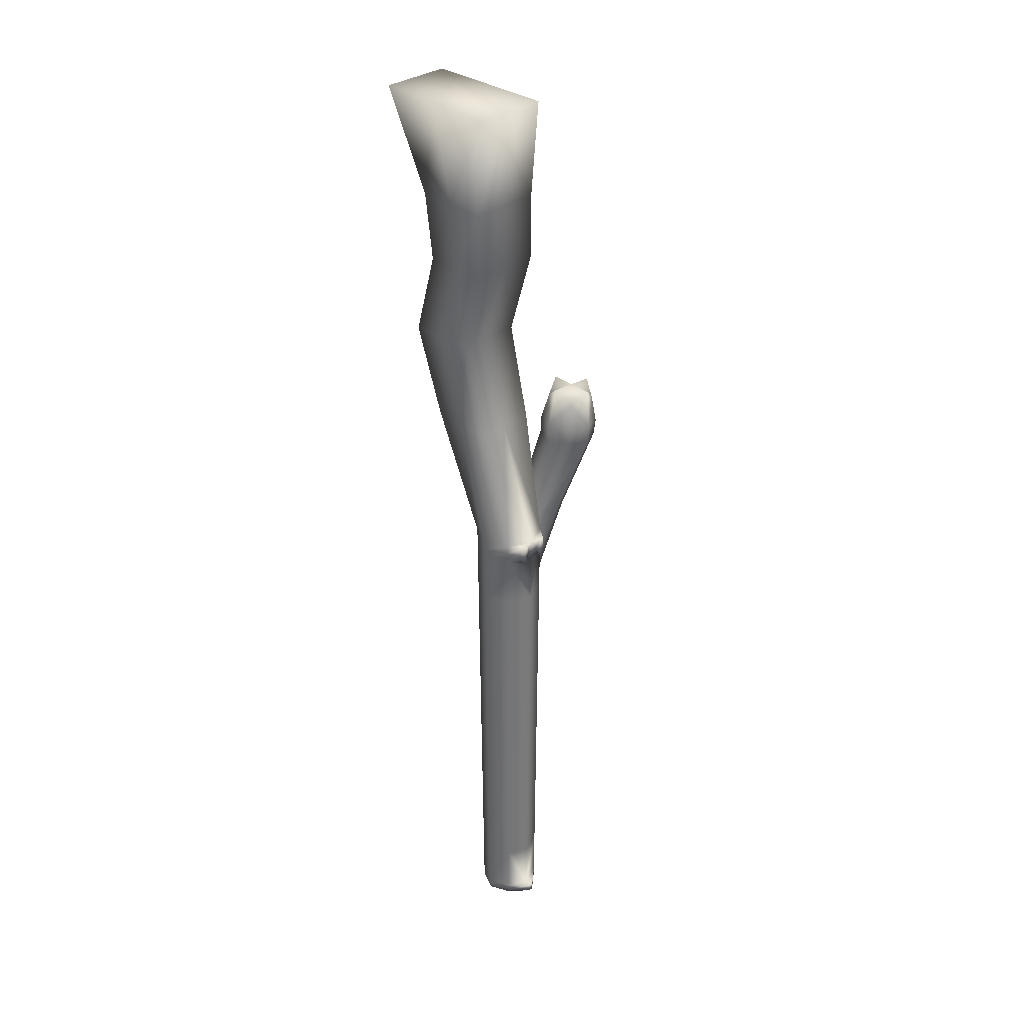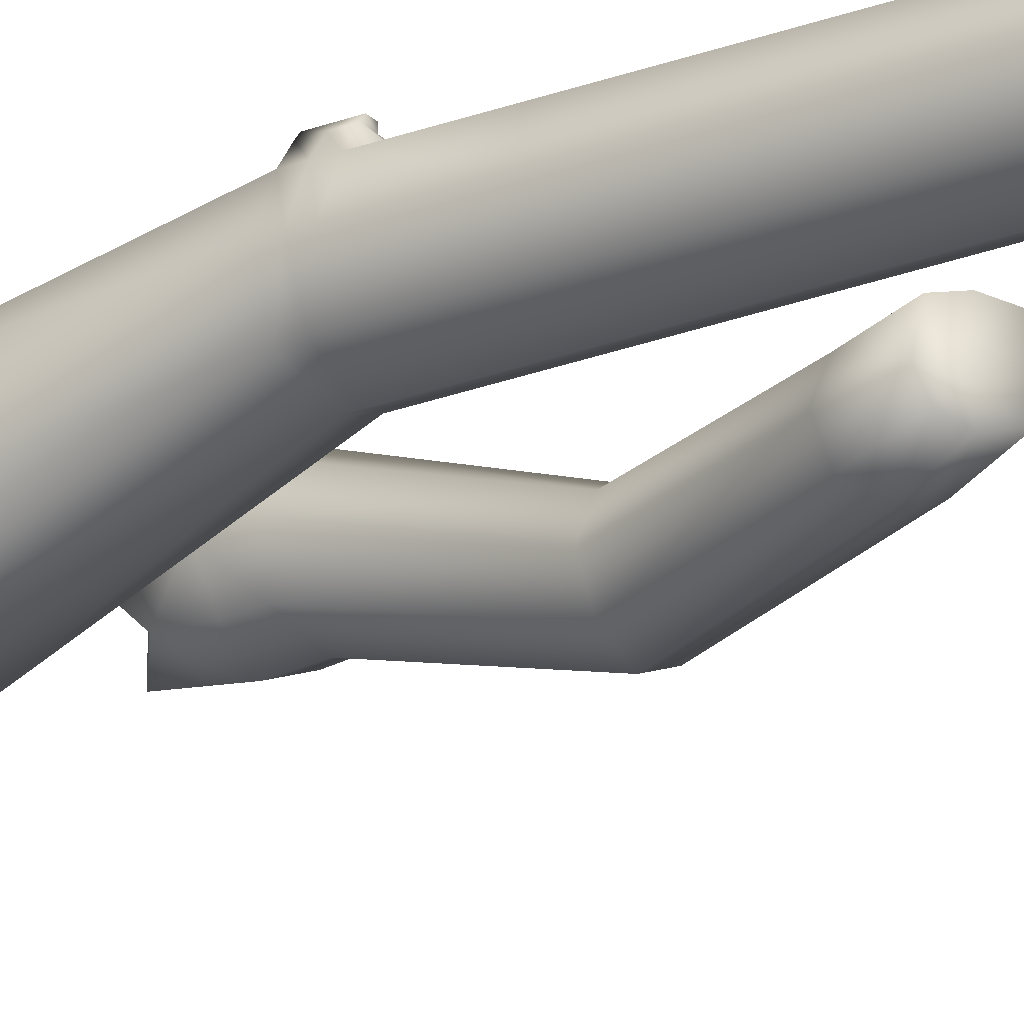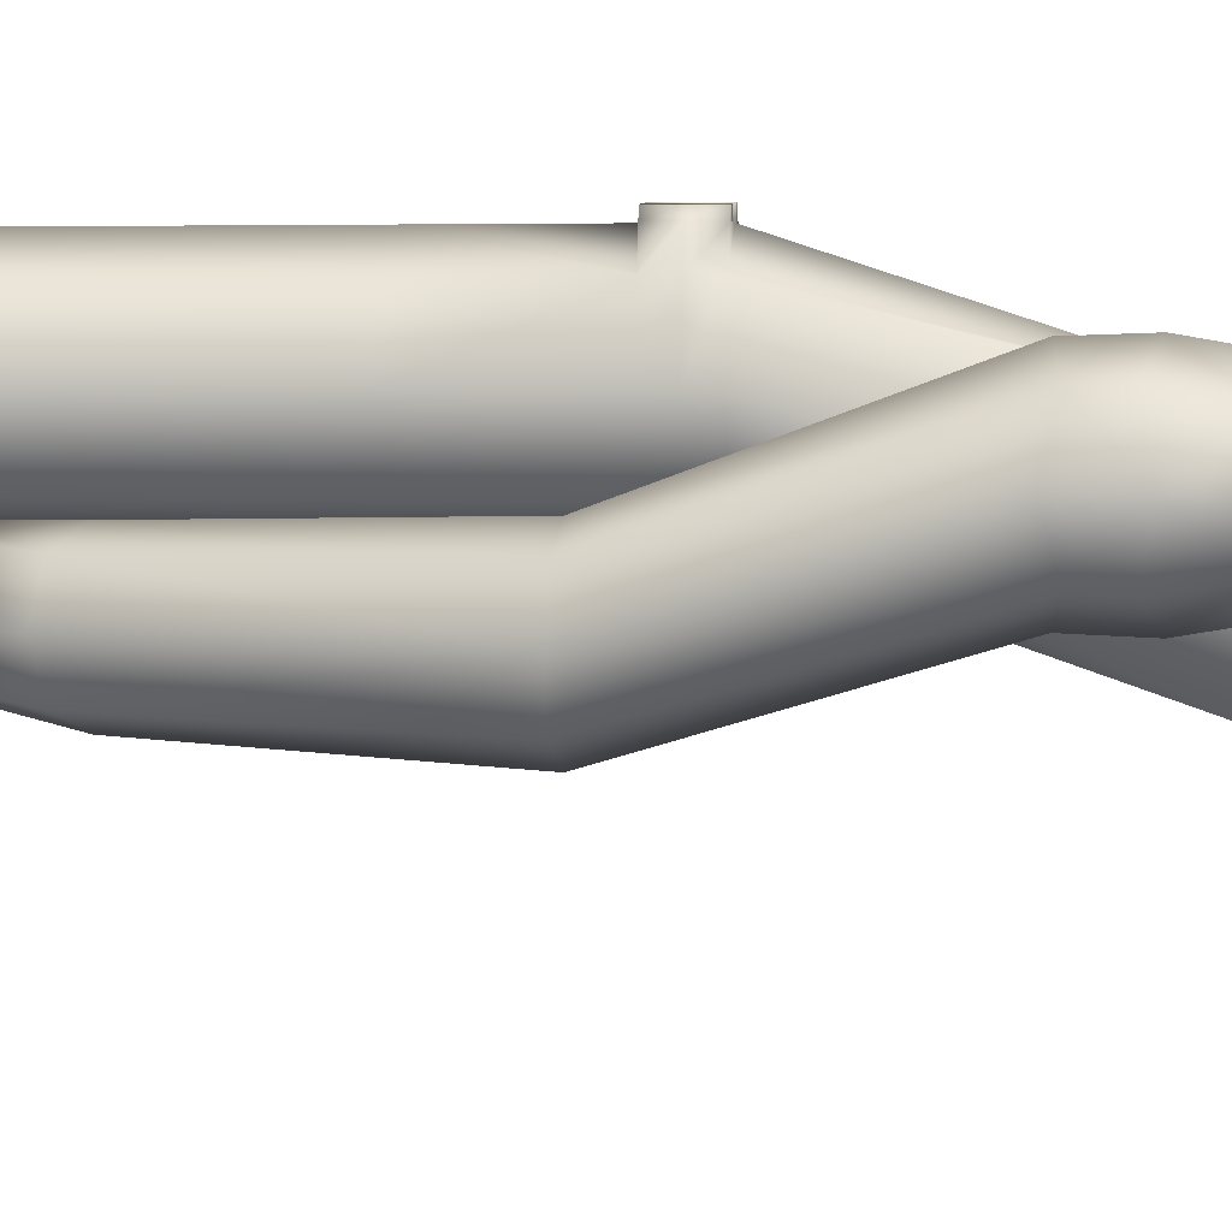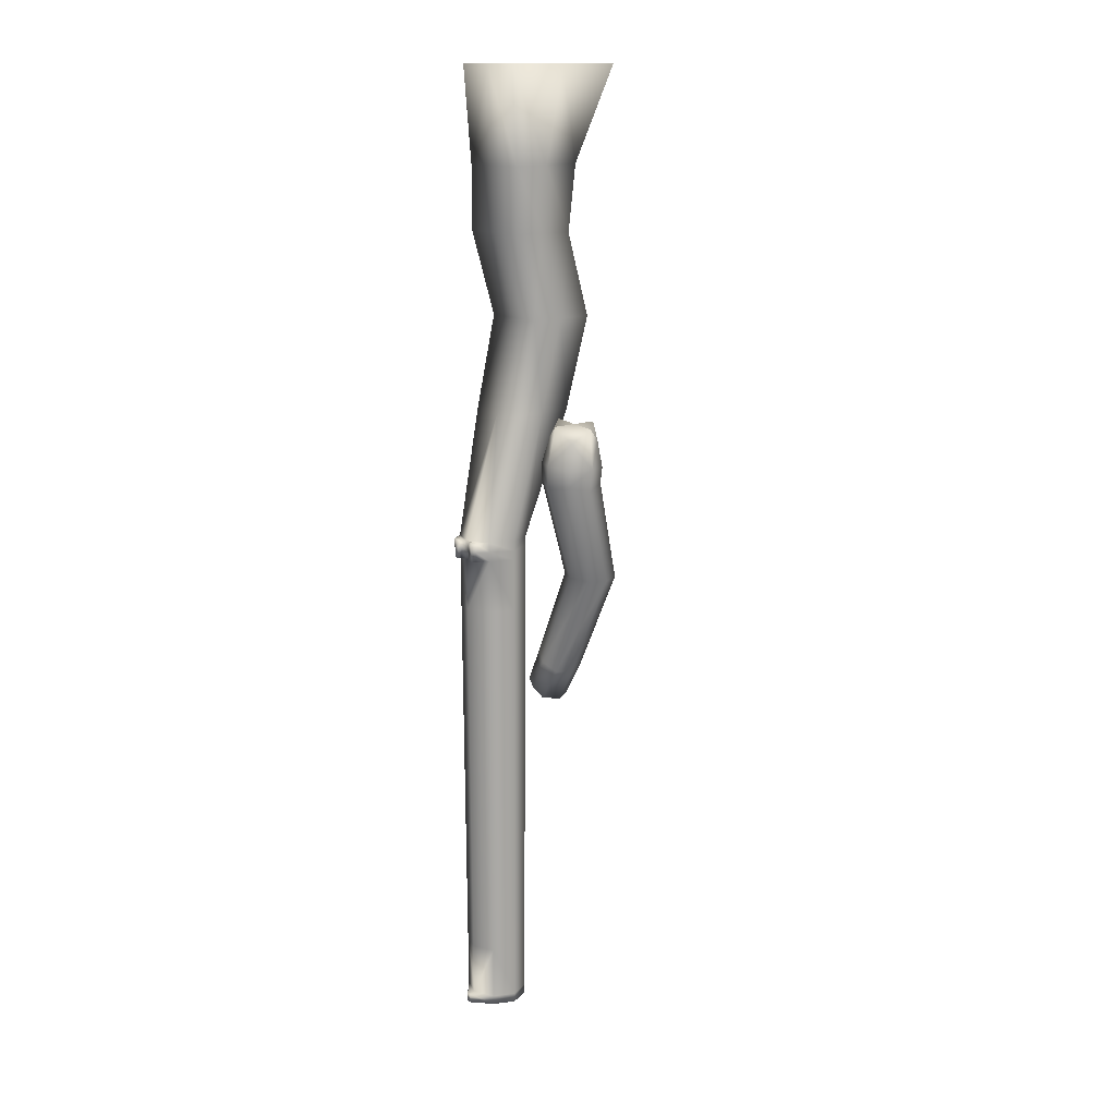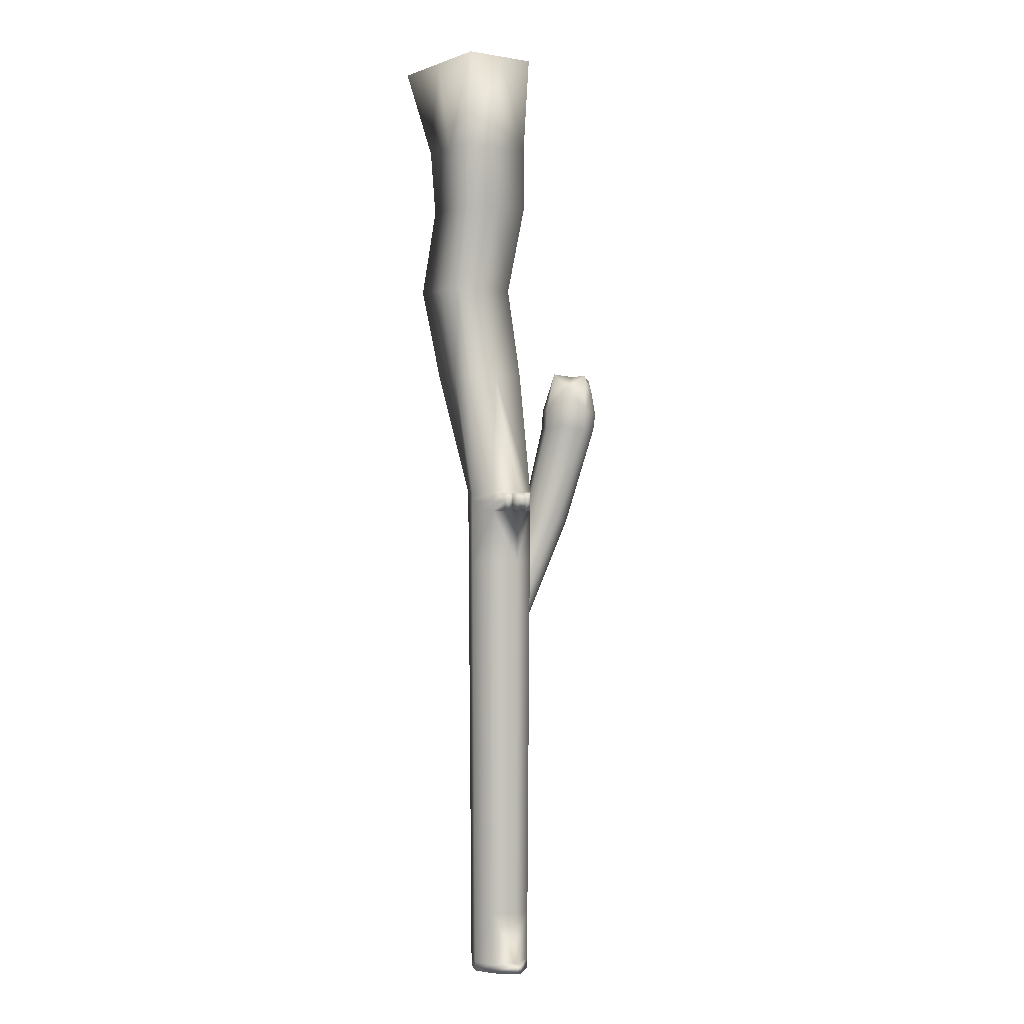
<metadata>
{"format":"obj","ext":"obj","renderer":"f3d","projection":"perspective","resolution":1024,"background":"white","views":[{"elev":33.2,"azim":135.8,"up":"+Z"},{"elev":-23.6,"azim":122.1,"up":"+Y"},{"elev":3.5,"azim":-86.5,"up":"+Y"},{"elev":14.4,"azim":-130.0,"up":"+Z"},{"elev":0.7,"azim":144.7,"up":"+Z"}]}
</metadata>
<code>
o Cube
v -0.04235 -0.1245 0.355
v -0.04269 -0.03662 0.3537
v -0.02865 -0.05807 -0.08523
v -0.02865 -0.002424 -0.08523
v 0.04235 -0.1245 0.355
v 0.04269 -0.03662 0.3537
v 0.02865 -0.05807 -0.08523
v 0.02865 -0.002424 -0.08523
v -0.04319 -0.1428 0.1756
v -0.0381 -0.06471 0.1756
v 0.04319 -0.1428 0.1756
v 0.0381 -0.06471 0.1756
v -0.03824 -0.03882 0.0643
v 0.03173 -0.1202 0.0643
v -0.03173 -0.1202 0.0643
v 0.03824 -0.03882 0.0643
v -0.02572 -0.05523 -0.6898
v -0.02572 -0.005269 -0.6898
v 0.02572 -0.05523 -0.6898
v 0.02572 -0.005269 -0.6898
v -0.04235 -0.114 0.2761
v 0.04269 -0.03662 0.2774
v -0.04269 -0.03662 0.2774
v 0.04235 -0.114 0.2761
v -0.04125 -0.1835 0.4677
v -0.0448 -0.02807 0.4677
v 0.04125 -0.1835 0.4677
v 0.0448 -0.02807 0.4677
v -0.04252 -0.08057 0.3544
v -0.04129 -0.03025 -0.08523
v 0.04129 -0.03025 -0.08523
v 0.04252 -0.08057 0.3544
v 0.04064 -0.1038 0.1756
v -0.04064 -0.1038 0.1756
v 0.03499 -0.07953 0.0643
v -0.03499 -0.07953 0.0643
v -0.03706 -0.03025 -0.6898
v 0.03706 -0.03025 -0.6898
v -0.04252 -0.0753 0.2768
v 0.04252 -0.0753 0.2768
v -0.04303 -0.1058 0.4677
v 0.04303 -0.1058 0.4677
v 0 -0.07035 -0.08523
v 0 0.009851 -0.08523
v 0 -0.1245 0.355
v 0 -0.03662 0.3537
v 0 -0.06471 0.1756
v 0 -0.1428 0.1756
v 0 -0.1202 0.0643
v 0 -0.03882 0.0643
v 0 -0.06624 -0.6898
v 0 0.00575 -0.6898
v 0 -0.03662 0.2774
v 0 -0.114 0.2761
v 0 -0.1835 0.4677
v 0 -0.02807 0.4677
v 0 -0.1058 0.4677
v 0 -0.03025 -0.6898
v 0.02854 -0.05796 -0.1079
v 0.02854 -0.002531 -0.1079
v -0.02854 -0.05796 -0.1079
v -0.02854 -0.002531 -0.1079
v -0.04113 -0.03025 -0.1079
v 0.04113 -0.03025 -0.1079
v 0 0.009697 -0.1079
v 0 -0.07019 -0.1079
v 0 0.01061 -0.08529
v 0.01966 0.01061 -0.08529
v 0.01958 0.01061 -0.108
v -0.01958 0.01061 -0.108
v -0.01966 0.01061 -0.08529
v 0 0.01061 -0.108
v 0.009828 0.01061 -0.08529
v 0.01962 0.01061 -0.09664
v -0.01962 0.01061 -0.09664
v -0.009828 0.01061 -0.08529
v 0 0.01061 -0.09664
v -0.009791 0.01061 -0.108
v 0.009791 0.01061 -0.108
v 0.00981 0.01061 -0.09664
v -0.00981 0.01061 -0.09664
v 0.009828 0.01464 -0.08529
v 0.01654 0.01464 -0.08529
v 0.01651 0.01464 -0.09664
v -0.01651 0.01464 -0.09664
v -0.01654 0.01464 -0.08529
v -0.009791 0.01464 -0.108
v -0.01648 0.01464 -0.108
v 0.01648 0.01464 -0.108
v -0.009828 0.01464 -0.08529
v 0.009791 0.01464 -0.108
v 0.00981 0.01464 -0.09664
v -0.00981 0.01464 -0.09664
v 0.02577 -0.05528 -0.6788
v -0.02577 -0.05528 -0.6788
v -0.03714 -0.03025 -0.6788
v 0.03714 -0.03025 -0.6788
v 0 0.005825 -0.6788
v 0 -0.06632 -0.6788
v 0.02577 -0.005218 -0.6788
v -0.02577 -0.005218 -0.6788
v 0 0.01444 -0.6898
v 0.002682 0.01447 -0.6898
v -0.002682 0.01447 -0.6898
v 0 0.01451 -0.6788
v 0.002688 0.01448 -0.6788
v -0.002688 0.01448 -0.6788
v 0.02859 -0.002478 -0.09657
v -0.02859 -0.002478 -0.09657
v 0.02859 -0.05802 -0.09657
v -0.02859 -0.05802 -0.09657
v -0.0412 -0.03025 -0.09657
v 0.0412 -0.03025 -0.09657
v 0 -0.07027 -0.09657
v -0.1502 -0.07403 0.01673
v -0.1502 -0.0243 0.01673
v -0.05397 -0.1009 -0.2865
v -0.05298 -0.06472 -0.2859
v -0.1007 -0.07403 0.02102
v -0.1007 -0.0243 0.02102
v -0.02612 -0.1011 -0.2698
v -0.02398 -0.06681 -0.2685
v -0.07299 -0.1067 -0.2484
v -0.07299 -0.0689 -0.2484
v -0.04061 -0.1067 -0.229
v -0.04061 -0.0689 -0.229
v -0.1344 -0.1089 -0.1227
v -0.09233 -0.06668 -0.1191
v -0.1344 -0.06668 -0.1227
v -0.09233 -0.1089 -0.1191
v -0.1476 -0.06875 0.04847
v -0.1476 -0.02958 0.04847
v -0.1086 -0.02958 0.05185
v -0.1086 -0.06875 0.05185
v -0.1479 -0.0733 -0.001828
v -0.09978 -0.02503 0.00233
v -0.1479 -0.02503 -0.001828
v -0.09978 -0.0733 0.00233
v -0.03735 -0.106 -0.2765
v -0.03799 -0.0625 -0.2769
v -0.1257 -0.08509 0.02218
v -0.1257 -0.01324 0.02218
v -0.0568 -0.06158 -0.2387
v -0.0568 -0.114 -0.2387
v -0.1134 -0.05729 -0.1201
v -0.1134 -0.1183 -0.1201
v -0.1296 -0.07746 0.06739
v -0.1296 -0.02087 0.06739
v -0.1234 -0.0143 -0.004727
v -0.1234 -0.08403 -0.004727
v -0.1615 -0.04917 0.01909
v -0.05959 -0.08677 -0.2899
v -0.01996 -0.08911 -0.2661
v -0.08993 -0.04917 0.02528
v -0.03433 -0.08778 -0.2252
v -0.07927 -0.08778 -0.2521
v -0.1438 -0.08778 -0.1227
v -0.08304 -0.08778 -0.1175
v -0.1578 -0.04917 0.06495
v -0.1014 -0.04917 0.06983
v -0.1581 -0.04917 -0.007731
v -0.08865 -0.04917 -0.001723
v -0.1296 -0.04917 0.06739
v -0.03416 -0.09179 -0.2746
v 0.02608 -0.004919 -0.6153
v 0.02638 -0.004621 -0.5519
v 0.02669 -0.004322 -0.4885
v 0.027 -0.004024 -0.4251
v 0.02731 -0.003725 -0.3616
v 0.02761 -0.003427 -0.2982
v 0.02792 -0.003128 -0.2348
v 0.02823 -0.002829 -0.1713
v -0.02608 -0.004919 -0.6153
v -0.02638 -0.004621 -0.5519
v -0.02669 -0.004322 -0.4885
v -0.027 -0.004024 -0.4251
v -0.02731 -0.003725 -0.3616
v -0.02761 -0.003427 -0.2982
v -0.02792 -0.003128 -0.2348
v -0.02823 -0.002829 -0.1713
v 0.02823 -0.05767 -0.1713
v 0.02792 -0.05737 -0.2348
v 0.02761 -0.05707 -0.2982
v 0.02731 -0.05677 -0.3616
v 0.027 -0.05647 -0.4251
v 0.02669 -0.05617 -0.4885
v 0.02638 -0.05587 -0.5519
v 0.02608 -0.05557 -0.6153
v -0.02823 -0.05767 -0.1713
v -0.02792 -0.05737 -0.2348
v -0.02761 -0.05707 -0.2982
v -0.02731 -0.05677 -0.3616
v -0.027 -0.05647 -0.4251
v -0.02669 -0.05617 -0.4885
v -0.02638 -0.05587 -0.5519
v -0.02608 -0.05557 -0.6153
v -0.04068 -0.03025 -0.1713
v -0.04024 -0.03025 -0.2348
v -0.0398 -0.03025 -0.2982
v -0.03935 -0.03025 -0.3616
v -0.03891 -0.03025 -0.4251
v -0.03847 -0.03025 -0.4885
v -0.03803 -0.03025 -0.5519
v -0.03758 -0.03025 -0.6153
v 0.04068 -0.03025 -0.1713
v 0.04024 -0.03025 -0.2348
v 0.0398 -0.03025 -0.2982
v 0.03935 -0.03025 -0.3616
v 0.03891 -0.03025 -0.4251
v 0.03847 -0.03025 -0.4885
v 0.03803 -0.03025 -0.5519
v 0.03758 -0.03025 -0.6153
v 0 0.009267 -0.1713
v 0 0.008836 -0.2348
v 0 0.008406 -0.2982
v 0 0.007976 -0.3616
v 0 0.007546 -0.4251
v 0 0.007116 -0.4885
v 0 0.006685 -0.5519
v 0 0.006255 -0.6153
v 0 -0.06976 -0.1713
v 0 -0.06933 -0.2348
v 0 -0.0689 -0.2982
v 0 -0.06847 -0.3616
v 0 -0.06804 -0.4251
v 0 -0.06761 -0.4885
v 0 -0.06718 -0.5519
v 0 -0.06675 -0.6153
f 13 30 36
f 94 38 97
f 40 6 32
f 2 56 46
f 24 45 54
f 23 46 53
f 50 10 47
f 14 48 49
f 35 12 33
f 39 10 34
f 31 16 35
f 43 14 49
f 4 50 44
f 10 36 34
f 58 20 38
f 95 51 99
f 98 107 101
f 101 37 96
f 2 39 29
f 10 53 47
f 48 24 54
f 12 40 33
f 56 41 57
f 32 28 42
f 1 41 29
f 45 27 55
f 29 26 2
f 5 42 27
f 57 25 55
f 33 24 11
f 29 21 1
f 95 37 17
f 58 19 51
f 34 15 9
f 7 35 14
f 21 34 9
f 14 33 11
f 24 32 5
f 100 38 20
f 36 3 15
f 17 58 51
f 27 57 55
f 45 25 1
f 42 56 57
f 48 21 9
f 12 53 22
f 98 106 105
f 94 51 19
f 18 58 37
f 8 50 16
f 43 15 3
f 15 48 9
f 50 12 16
f 53 6 22
f 54 1 21
f 6 56 28
f 110 66 59
f 71 109 4
f 108 64 60
f 111 63 61
f 109 63 112
f 62 78 72
f 111 66 114
f 110 64 113
f 77 78 81
f 79 89 69
f 8 73 67
f 65 79 69
f 44 76 71
f 62 75 70
f 77 79 72
f 67 80 77
f 70 85 88
f 81 90 76
f 73 83 82
f 67 81 76
f 92 89 91
f 82 84 92
f 93 88 85
f 90 85 86
f 74 83 68
f 76 86 71
f 78 88 87
f 75 86 85
f 80 91 79
f 78 93 81
f 69 84 74
f 73 92 80
f 188 99 94
f 173 98 101
f 165 97 100
f 196 96 95
f 173 96 204
f 165 98 220
f 196 99 228
f 188 97 212
f 105 103 102
f 105 104 107
f 52 104 102
f 18 107 104
f 52 103 20
f 20 106 100
f 7 113 31
f 3 114 43
f 4 112 30
f 3 112 111
f 8 113 108
f 7 114 110
f 60 74 108
f 108 68 8
f 156 118 152
f 164 122 153
f 136 154 162
f 151 131 159
f 138 141 150
f 149 116 142
f 140 124 143
f 121 144 139
f 153 126 155
f 157 124 156
f 161 129 157
f 143 129 145
f 125 146 144
f 155 128 158
f 163 132 159
f 141 134 147
f 142 132 148
f 154 133 160
f 151 137 161
f 145 137 149
f 130 150 146
f 128 162 158
f 127 150 135
f 128 149 136
f 142 133 120
f 141 131 115
f 133 163 160
f 144 127 123
f 126 145 128
f 139 123 117
f 122 143 126
f 136 142 120
f 150 115 135
f 118 164 152
f 117 164 139
f 134 163 147
f 158 138 130
f 151 135 115
f 154 134 119
f 163 131 147
f 155 130 125
f 135 157 127
f 157 123 127
f 153 125 121
f 151 132 116
f 138 154 119
f 164 121 139
f 156 117 123
f 59 205 64
f 181 206 205
f 182 207 206
f 183 208 207
f 184 209 208
f 185 210 209
f 186 211 210
f 187 212 211
f 61 221 66
f 189 222 221
f 190 223 222
f 191 224 223
f 192 225 224
f 193 226 225
f 194 227 226
f 195 228 227
f 60 213 65
f 172 214 213
f 171 215 214
f 170 216 215
f 169 217 216
f 168 218 217
f 167 219 218
f 166 220 219
f 62 197 63
f 180 198 197
f 179 199 198
f 178 200 199
f 177 201 200
f 176 202 201
f 175 203 202
f 174 204 203
f 61 197 189
f 189 198 190
f 190 199 191
f 191 200 192
f 192 201 193
f 193 202 194
f 194 203 195
f 195 204 196
f 60 205 172
f 172 206 171
f 171 207 170
f 170 208 169
f 169 209 168
f 168 210 167
f 167 211 166
f 166 212 165
f 62 213 180
f 180 214 179
f 179 215 178
f 178 216 177
f 177 217 176
f 176 218 175
f 175 219 174
f 174 220 173
f 59 221 181
f 181 222 182
f 182 223 183
f 183 224 184
f 184 225 185
f 185 226 186
f 186 227 187
f 187 228 188
f 13 4 30
f 94 19 38
f 40 22 6
f 2 26 56
f 24 5 45
f 23 2 46
f 50 13 10
f 14 11 48
f 35 16 12
f 39 23 10
f 31 8 16
f 43 7 14
f 4 13 50
f 10 13 36
f 58 52 20
f 95 17 51
f 98 105 107
f 101 18 37
f 2 23 39
f 10 23 53
f 48 11 24
f 12 22 40
f 56 26 41
f 32 6 28
f 1 25 41
f 45 5 27
f 29 41 26
f 5 32 42
f 57 41 25
f 33 40 24
f 29 39 21
f 95 96 37
f 58 38 19
f 34 36 15
f 7 31 35
f 21 39 34
f 14 35 33
f 24 40 32
f 100 97 38
f 36 30 3
f 17 37 58
f 27 42 57
f 45 55 25
f 42 28 56
f 48 54 21
f 12 47 53
f 98 100 106
f 94 99 51
f 18 52 58
f 8 44 50
f 43 49 15
f 15 49 48
f 50 47 12
f 53 46 6
f 54 45 1
f 6 46 56
f 110 114 66
f 71 75 109
f 108 113 64
f 111 112 63
f 109 62 63
f 72 65 62
f 62 70 78
f 111 61 66
f 110 59 64
f 77 72 78
f 79 91 89
f 67 44 8
f 8 68 73
f 69 60 65
f 65 72 79
f 71 4 44
f 44 67 76
f 62 109 75
f 77 80 79
f 67 73 80
f 70 75 85
f 81 93 90
f 73 68 83
f 67 77 81
f 92 84 89
f 82 83 84
f 93 87 88
f 90 93 85
f 74 84 83
f 76 90 86
f 78 70 88
f 75 71 86
f 80 92 91
f 78 87 93
f 69 89 84
f 73 82 92
f 188 228 99
f 173 220 98
f 165 212 97
f 196 204 96
f 173 101 96
f 165 100 98
f 196 95 99
f 188 94 97
f 105 106 103
f 105 102 104
f 52 18 104
f 18 101 107
f 52 102 103
f 20 103 106
f 7 110 113
f 3 111 114
f 4 109 112
f 3 30 112
f 8 31 113
f 7 43 114
f 60 69 74
f 108 74 68
f 156 124 118
f 164 140 122
f 136 120 154
f 151 115 131
f 138 119 141
f 149 137 116
f 140 118 124
f 121 125 144
f 153 122 126
f 157 129 124
f 161 137 129
f 143 124 129
f 125 130 146
f 155 126 128
f 163 148 132
f 141 119 134
f 142 116 132
f 154 120 133
f 151 116 137
f 145 129 137
f 130 138 150
f 128 136 162
f 127 146 150
f 128 145 149
f 142 148 133
f 141 147 131
f 133 148 163
f 144 146 127
f 126 143 145
f 139 144 123
f 122 140 143
f 136 149 142
f 150 141 115
f 118 140 164
f 117 152 164
f 134 160 163
f 158 162 138
f 151 161 135
f 154 160 134
f 163 159 131
f 155 158 130
f 135 161 157
f 157 156 123
f 153 155 125
f 151 159 132
f 138 162 154
f 164 153 121
f 156 152 117
f 59 181 205
f 181 182 206
f 182 183 207
f 183 184 208
f 184 185 209
f 185 186 210
f 186 187 211
f 187 188 212
f 61 189 221
f 189 190 222
f 190 191 223
f 191 192 224
f 192 193 225
f 193 194 226
f 194 195 227
f 195 196 228
f 60 172 213
f 172 171 214
f 171 170 215
f 170 169 216
f 169 168 217
f 168 167 218
f 167 166 219
f 166 165 220
f 62 180 197
f 180 179 198
f 179 178 199
f 178 177 200
f 177 176 201
f 176 175 202
f 175 174 203
f 174 173 204
f 61 63 197
f 189 197 198
f 190 198 199
f 191 199 200
f 192 200 201
f 193 201 202
f 194 202 203
f 195 203 204
f 60 64 205
f 172 205 206
f 171 206 207
f 170 207 208
f 169 208 209
f 168 209 210
f 167 210 211
f 166 211 212
f 62 65 213
f 180 213 214
f 179 214 215
f 178 215 216
f 177 216 217
f 176 217 218
f 175 218 219
f 174 219 220
f 59 66 221
f 181 221 222
f 182 222 223
f 183 223 224
f 184 224 225
f 185 225 226
f 186 226 227
f 187 227 228

</code>
